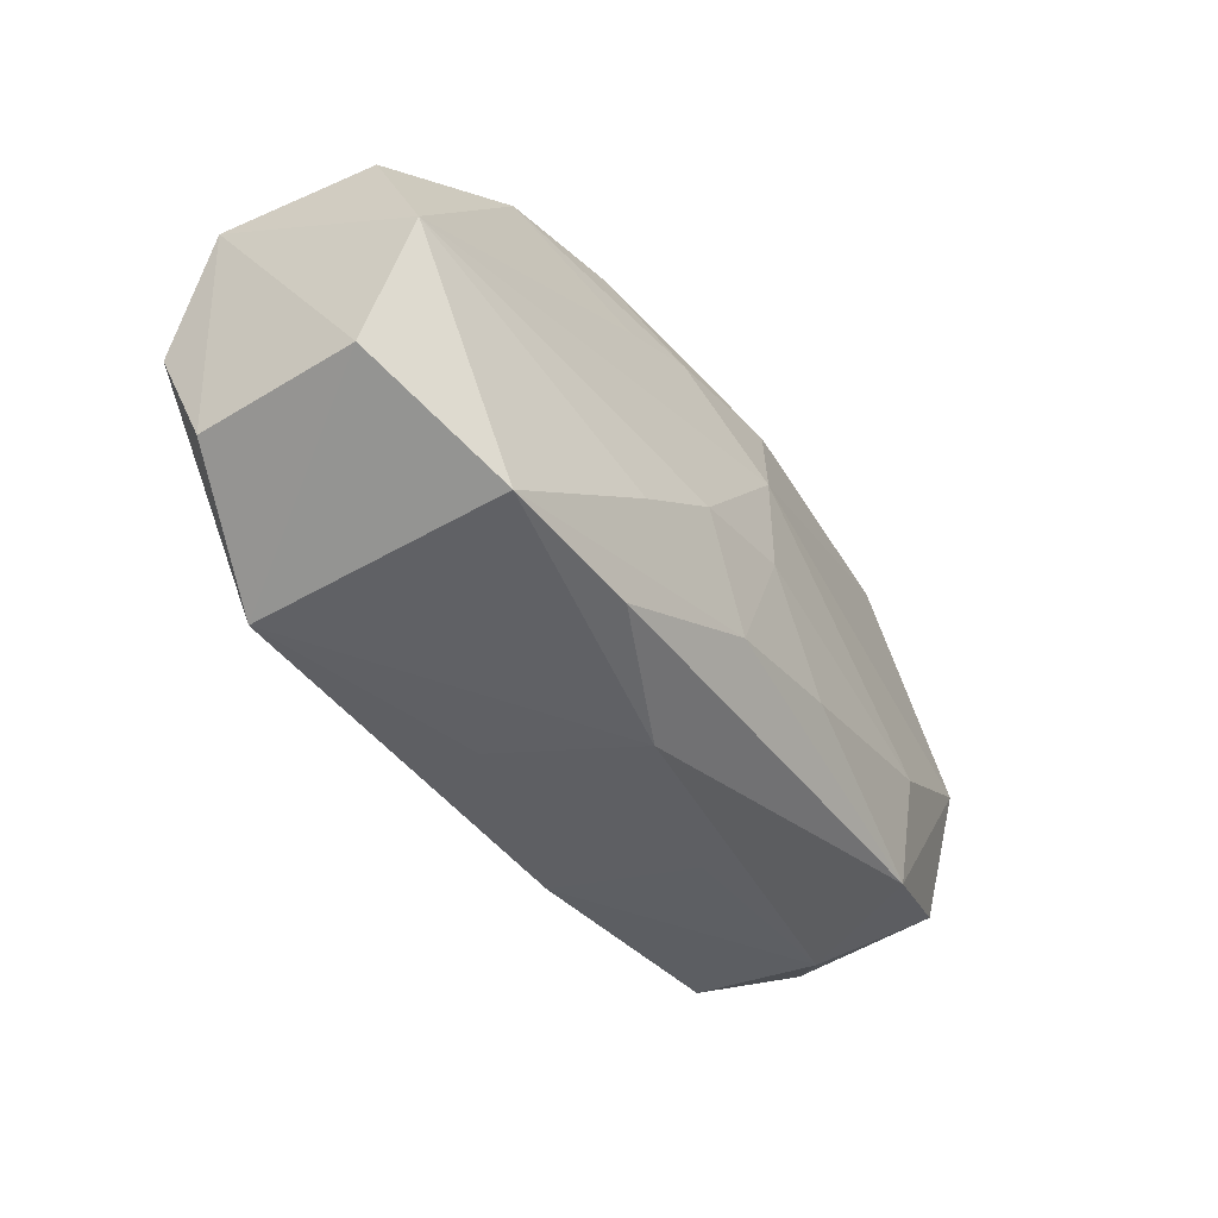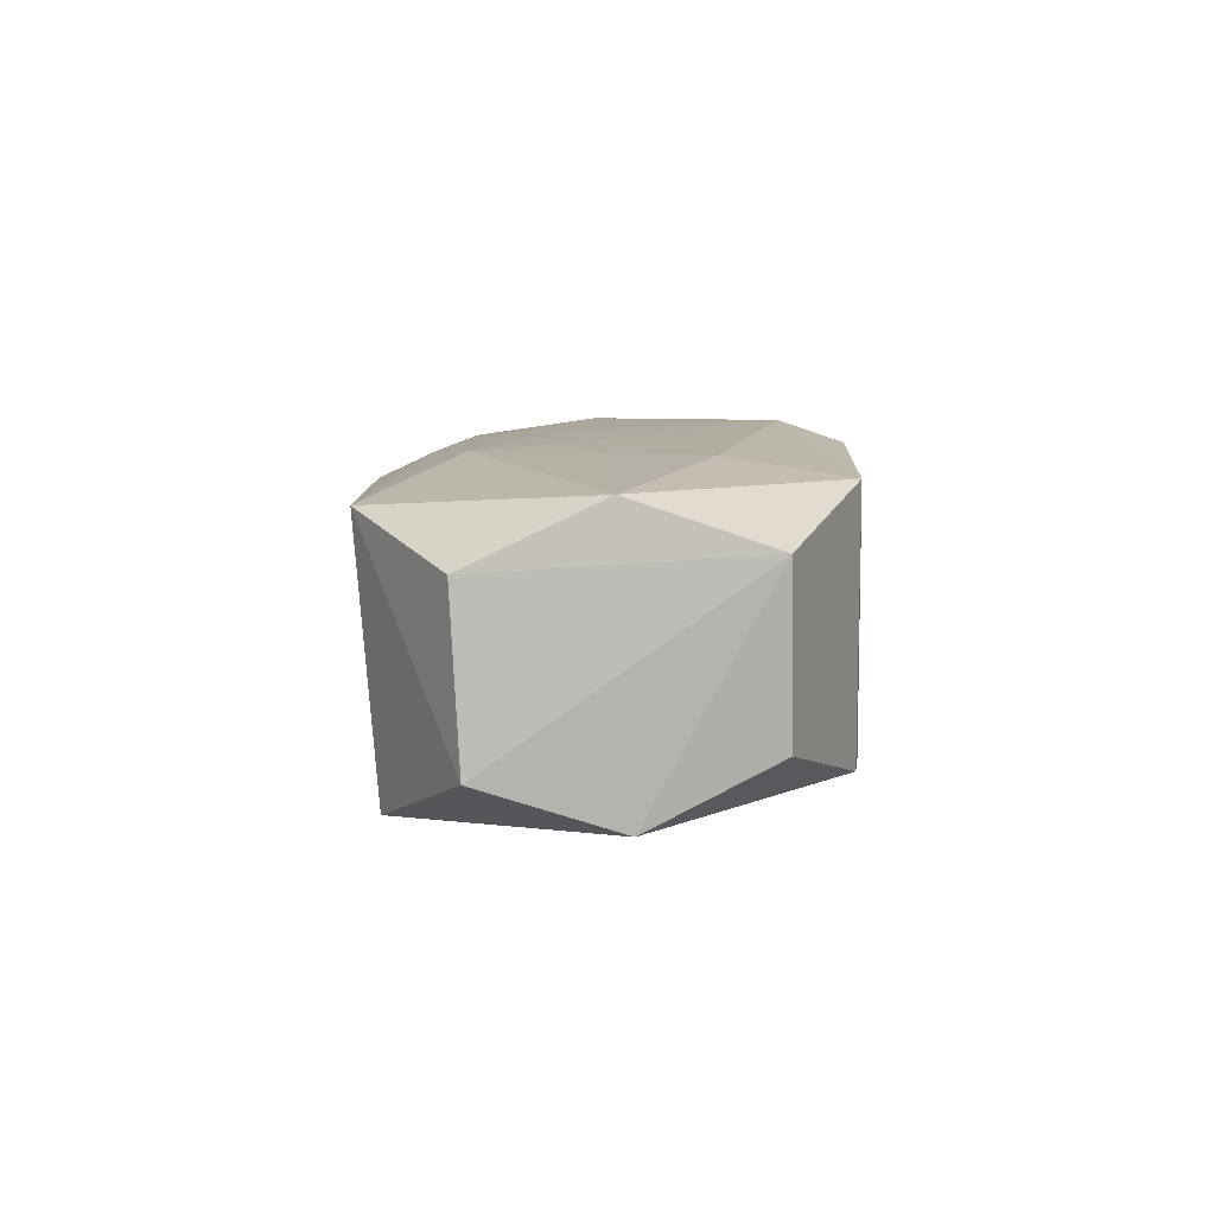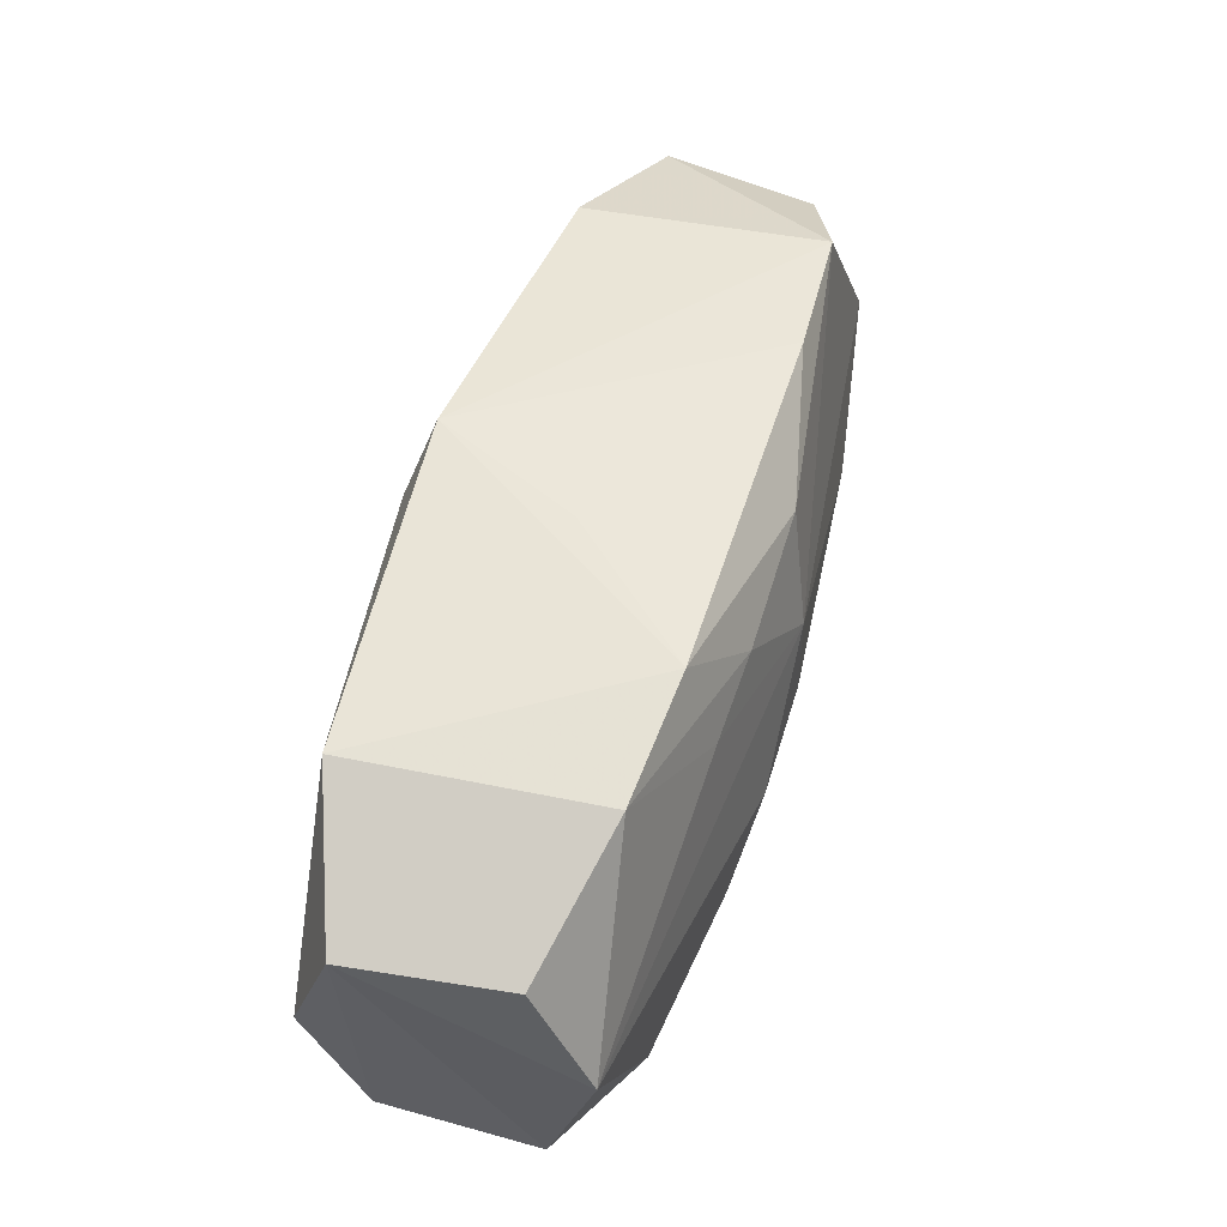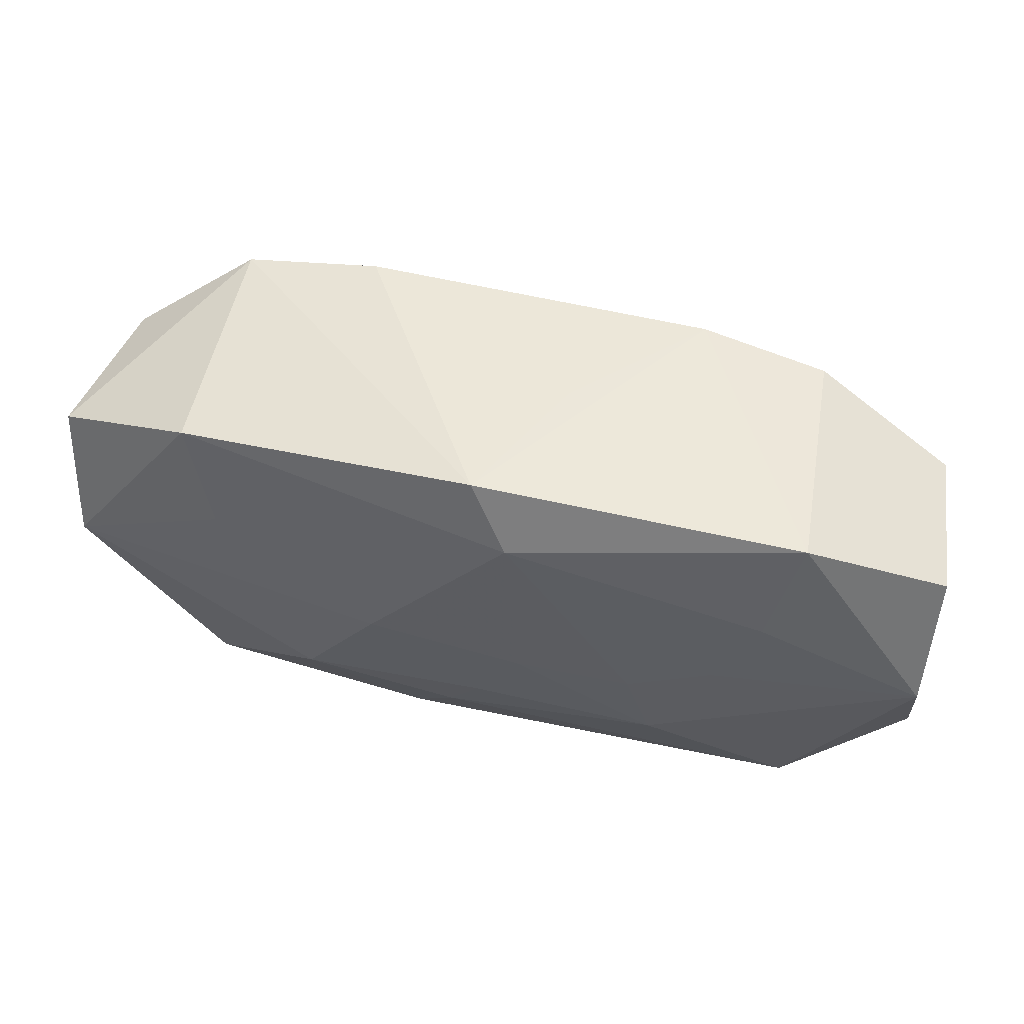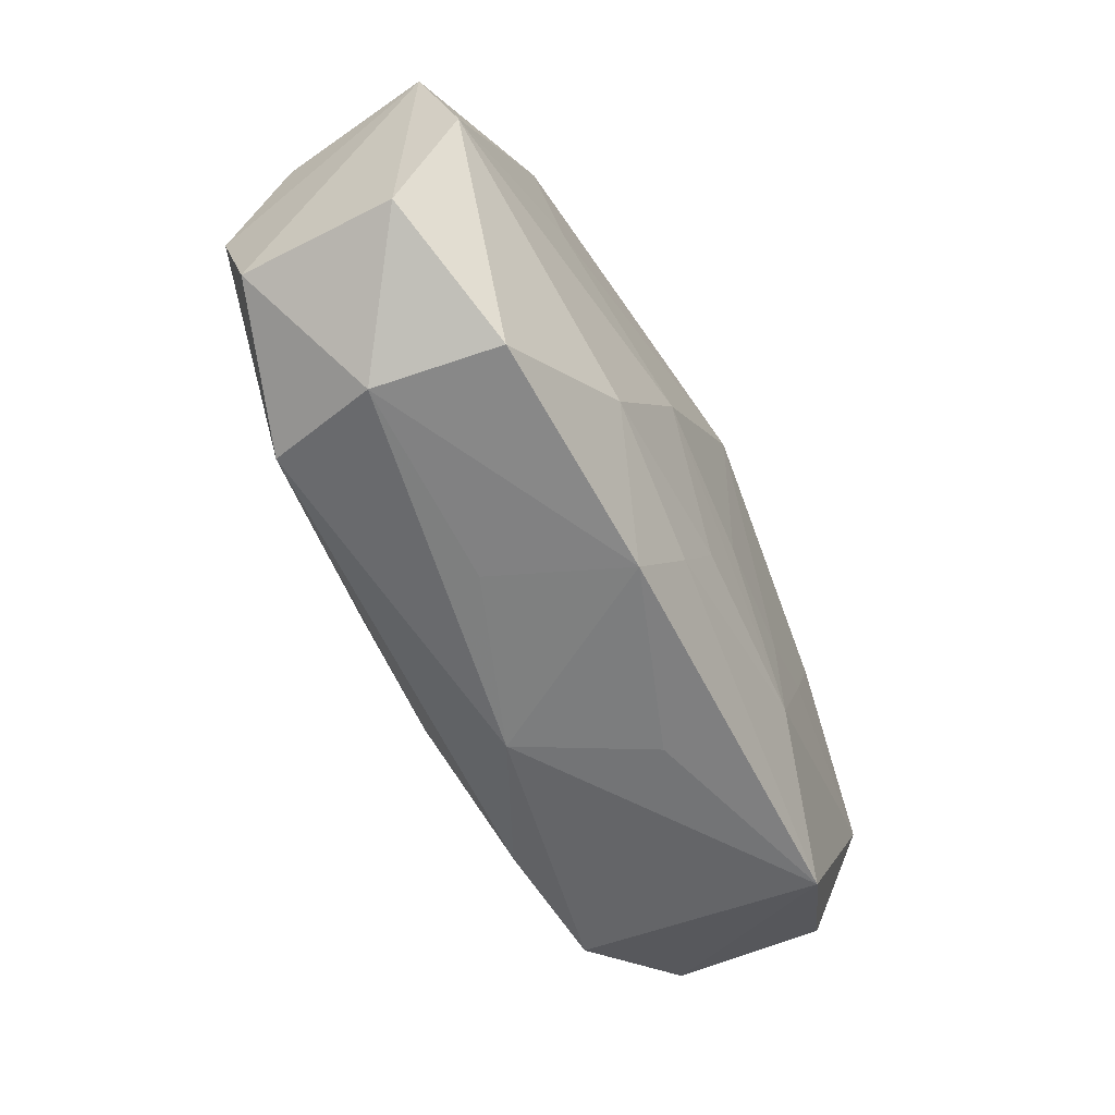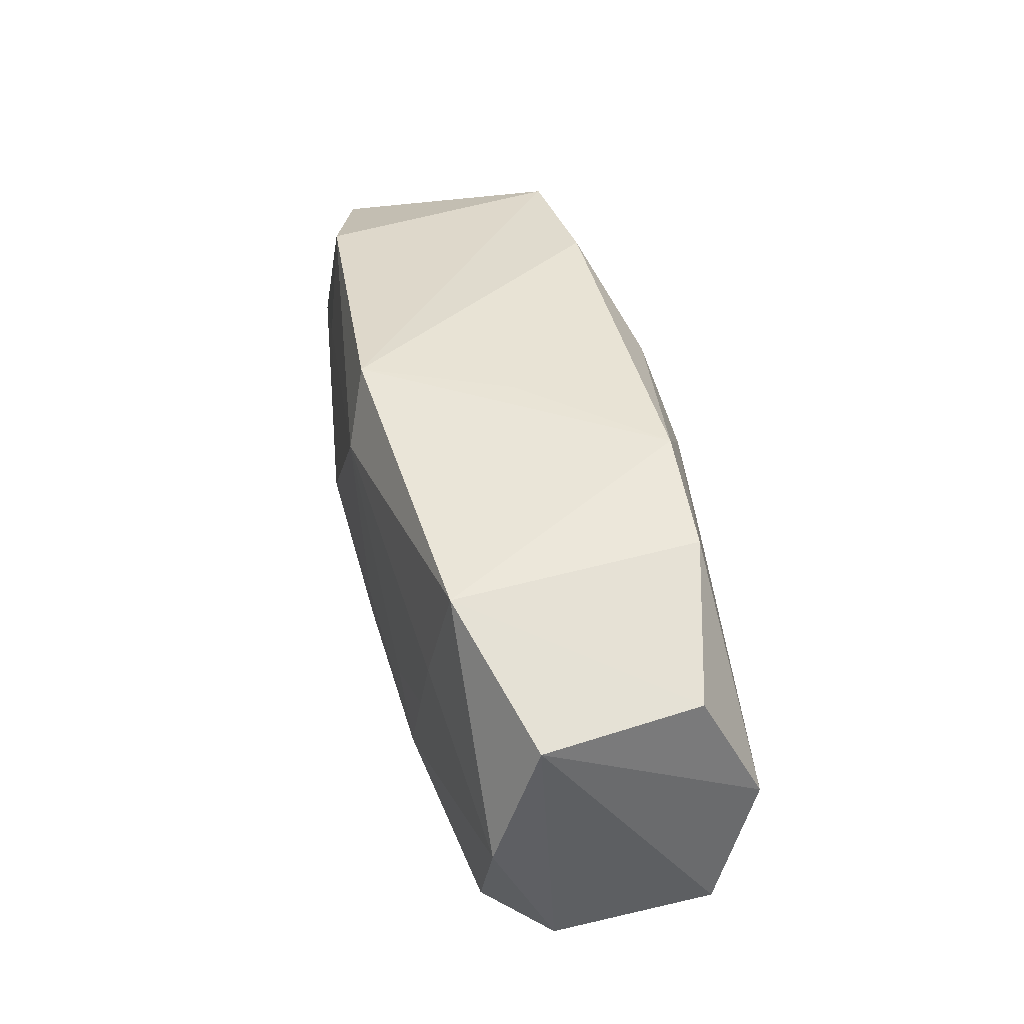
<metadata>
{"format":"obj","ext":"obj","renderer":"f3d","projection":"perspective","resolution":1024,"background":"white","views":[{"elev":-41.7,"azim":124.3,"up":"+Y"},{"elev":5.6,"azim":89.0,"up":"+Z"},{"elev":55.2,"azim":107.5,"up":"+Y"},{"elev":50.3,"azim":14.9,"up":"+Y"},{"elev":-59.1,"azim":-63.0,"up":"+Y"},{"elev":40.9,"azim":76.5,"up":"+Y"}]}
</metadata>
<code>
v -0.001679 -0.007333 0.006537
v 0.0135 0.009031 -0.004938
v -0.02129 0.00546 0.003892
v 0.01451 0.009005 0.005969
v -0.01479 0.009194 -0.005077
v -0.008845 -0.005862 0.00707
v -0.01434 0.008317 0.005817
v -0.02013 0.0001954 -0.005703
v 0.007706 0.009846 -0.005389
v 0.002553 0.01002 0.0004412
v -0.02047 -0.005551 -0.003844
v 0.01508 -0.009429 0.005036
v -0.0139 -0.008275 -0.005831
v -0.01464 -0.009405 0.00497
v -0.02076 -0.000483 0.005802
v 0.004936 -0.009936 0.002257
v 0.007343 -0.001974 0.007101
v 0.02076 0.005879 0.003704
v 0.02076 -0.005252 -0.004106
v 0.02076 -0.005659 0.00301
v -0.000245 0.01014 0.006933
v -0.004523 -0.005609 -0.007551
v -0.000227 0.002868 -0.008137
v -0.003739 -0.009987 0.005303
v 0.01458 -0.008494 -0.00631
v -0.0001784 -0.001718 -0.008217
v 0.01985 0.006035 -0.003308
v 0.001691 -0.01003 -0.003581
v 0.01119 -0.0002083 0.006813
v -0.01543 -0.009565 -0.0006195
v 0.001501 -0.006502 -0.007638
v -0.005091 -0.0004423 0.007908
v -0.01336 -0.003647 -0.006936
v -0.02021 0.005574 -0.003131
v 0.004205 0.006711 -0.007002
v 0.00845 -0.005516 0.006803
v -0.0207 -0.006032 0.003137
v 0.01318 0.003846 0.006761
v 0.02025 0.0006349 -0.006005
v -0.013 0.003422 0.006587
v 0.008345 -0.004646 -0.007705
v 0.004705 -0.002418 -0.008197
v 0.002017 -0.001665 0.007494
v 0.007831 0.005552 -0.006757
v 0.001533 0.007166 0.007908
v 0.008 -0.008954 -0.006558
v 0.02063 -4.354e-05 0.005681
v -8.21e-05 -0.005035 0.00716
v -0.008481 0.009907 -0.005451
v -0.00618 -0.009869 -0.0006796
v -0.001953 0.007726 -0.007022
f 8 11 3
f 19 39 18
f 23 39 42
f 3 11 37
f 34 8 3
f 23 8 5
f 8 34 5
f 5 34 3
f 5 21 49
f 23 42 26
f 26 42 31
f 23 5 51
f 51 5 49
f 23 51 35
f 18 39 27
f 39 2 27
f 45 21 7
f 7 5 3
f 21 5 7
f 49 21 10
f 45 38 4
f 4 21 45
f 18 27 4
f 4 27 2
f 30 37 11
f 14 37 30
f 28 50 30
f 31 46 13
f 11 8 13
f 13 46 28
f 13 30 11
f 28 30 13
f 45 32 43
f 9 51 49
f 49 10 9
f 2 35 9
f 9 35 51
f 9 4 2
f 9 10 21
f 21 4 9
f 44 2 39
f 44 35 2
f 44 39 23
f 23 35 44
f 31 42 41
f 41 42 39
f 22 26 31
f 31 13 22
f 24 12 1
f 1 6 24
f 24 6 14
f 14 30 24
f 24 30 50
f 24 50 28
f 20 19 18
f 20 12 19
f 14 6 15
f 3 37 15
f 15 37 14
f 15 7 3
f 15 6 32
f 29 38 45
f 1 12 36
f 36 43 32
f 25 46 31
f 31 41 25
f 25 41 39
f 39 19 25
f 19 12 25
f 28 46 25
f 25 12 28
f 26 22 33
f 33 8 23
f 23 26 33
f 33 13 8
f 33 22 13
f 28 12 16
f 16 24 28
f 12 24 16
f 40 15 32
f 7 15 40
f 40 32 45
f 45 7 40
f 38 29 47
f 12 20 47
f 47 36 12
f 29 36 47
f 47 20 18
f 18 4 47
f 47 4 38
f 48 6 1
f 1 36 48
f 32 6 48
f 48 36 32
f 43 36 17
f 17 36 29
f 45 43 17
f 17 29 45

</code>
